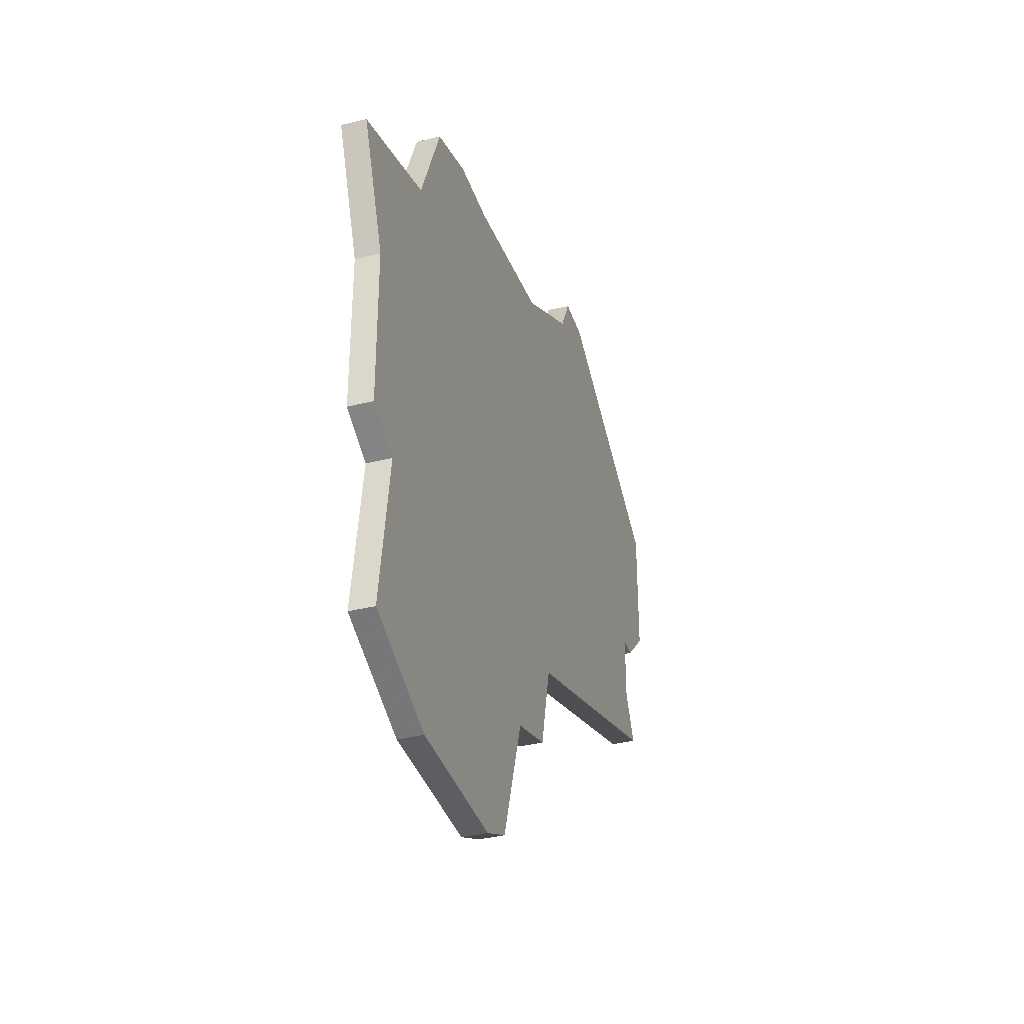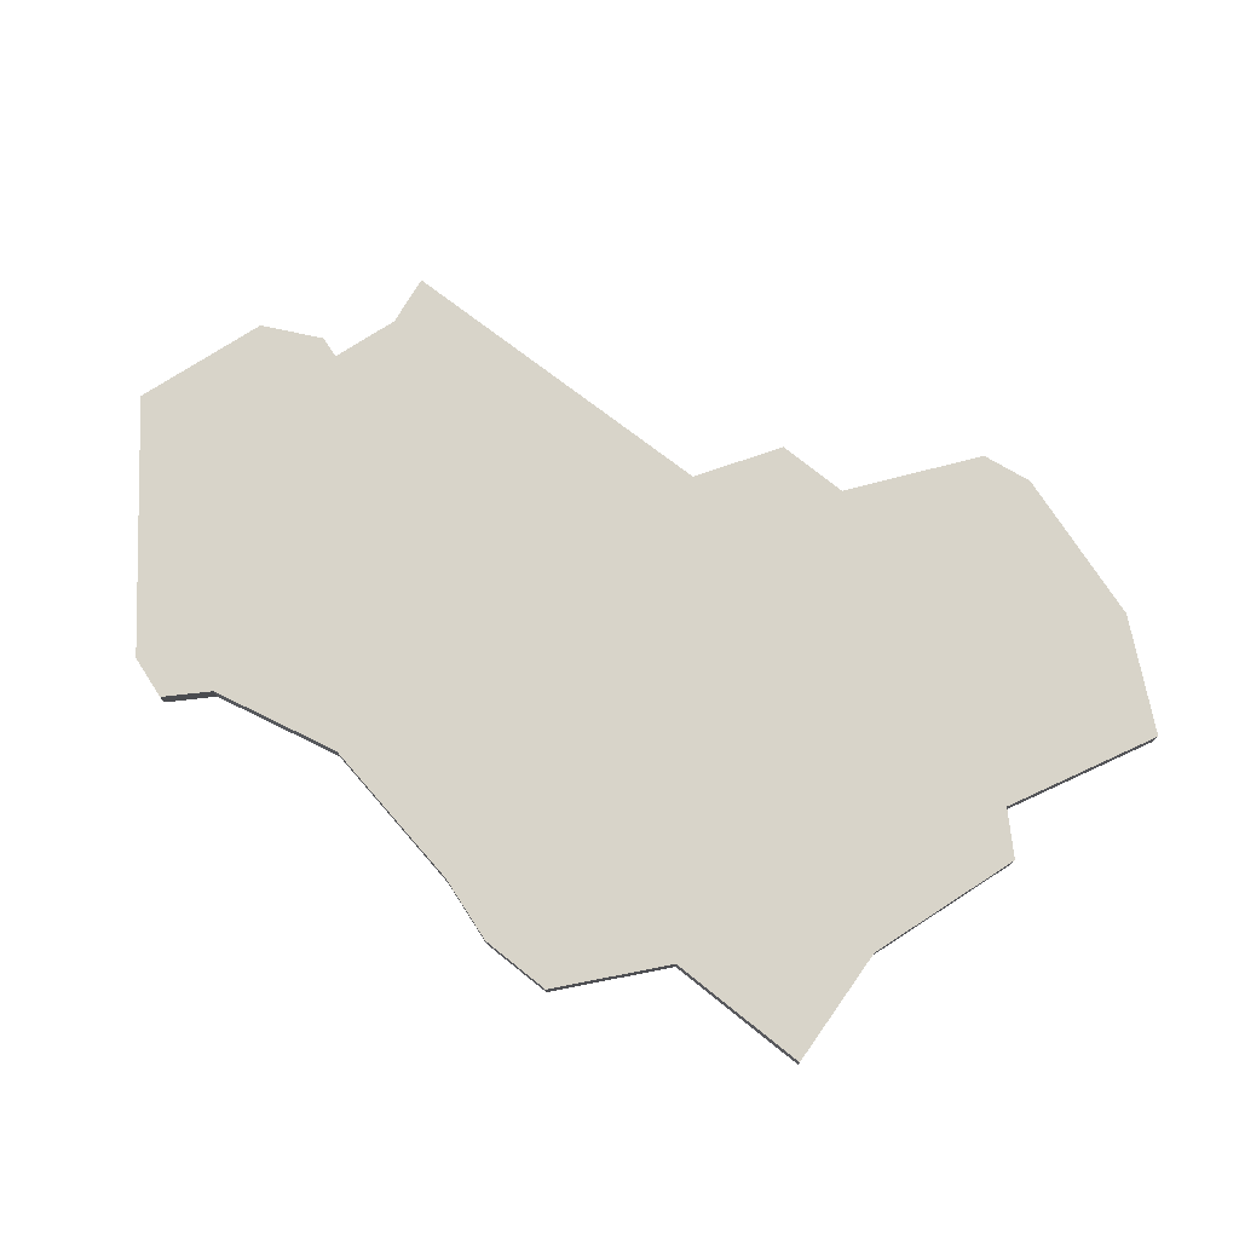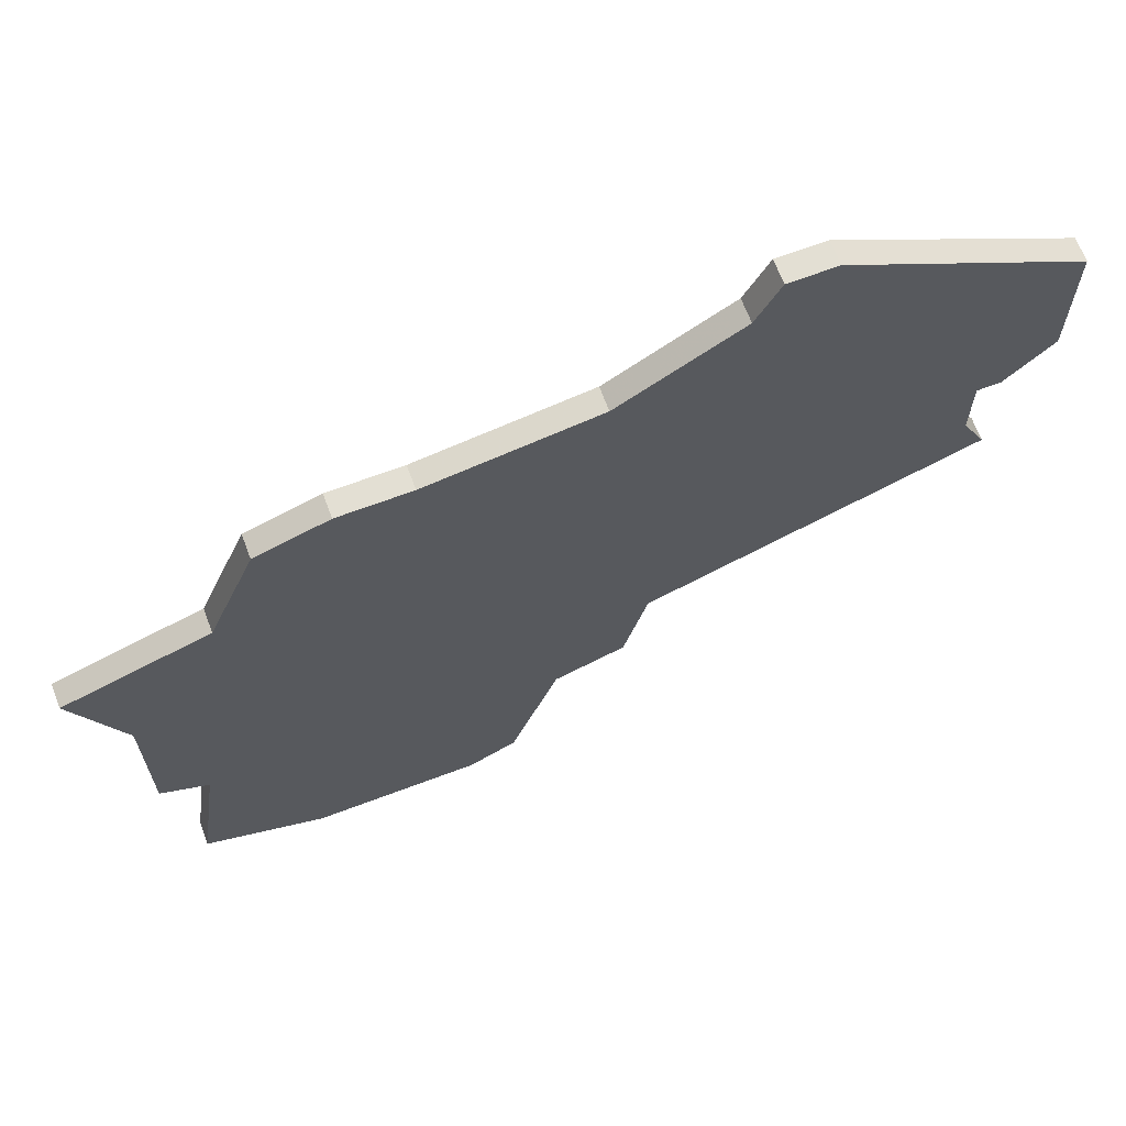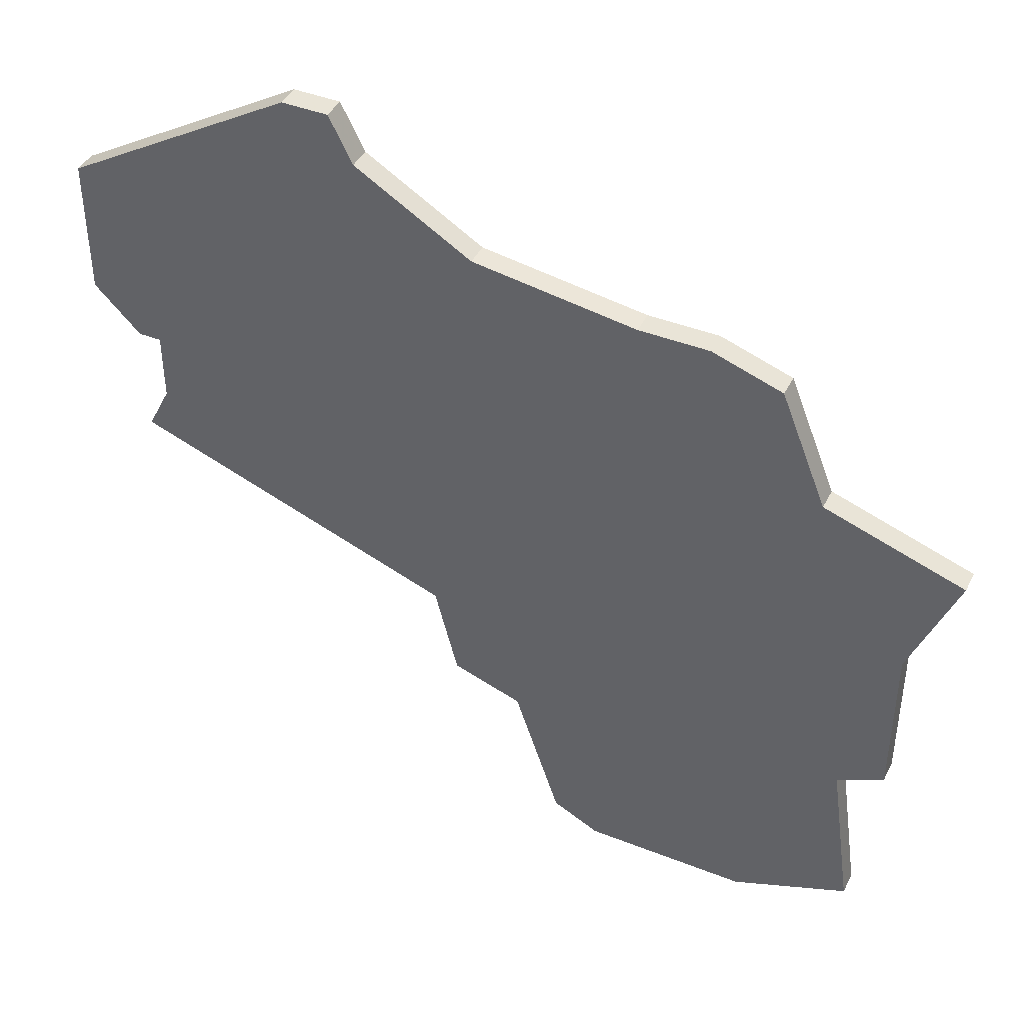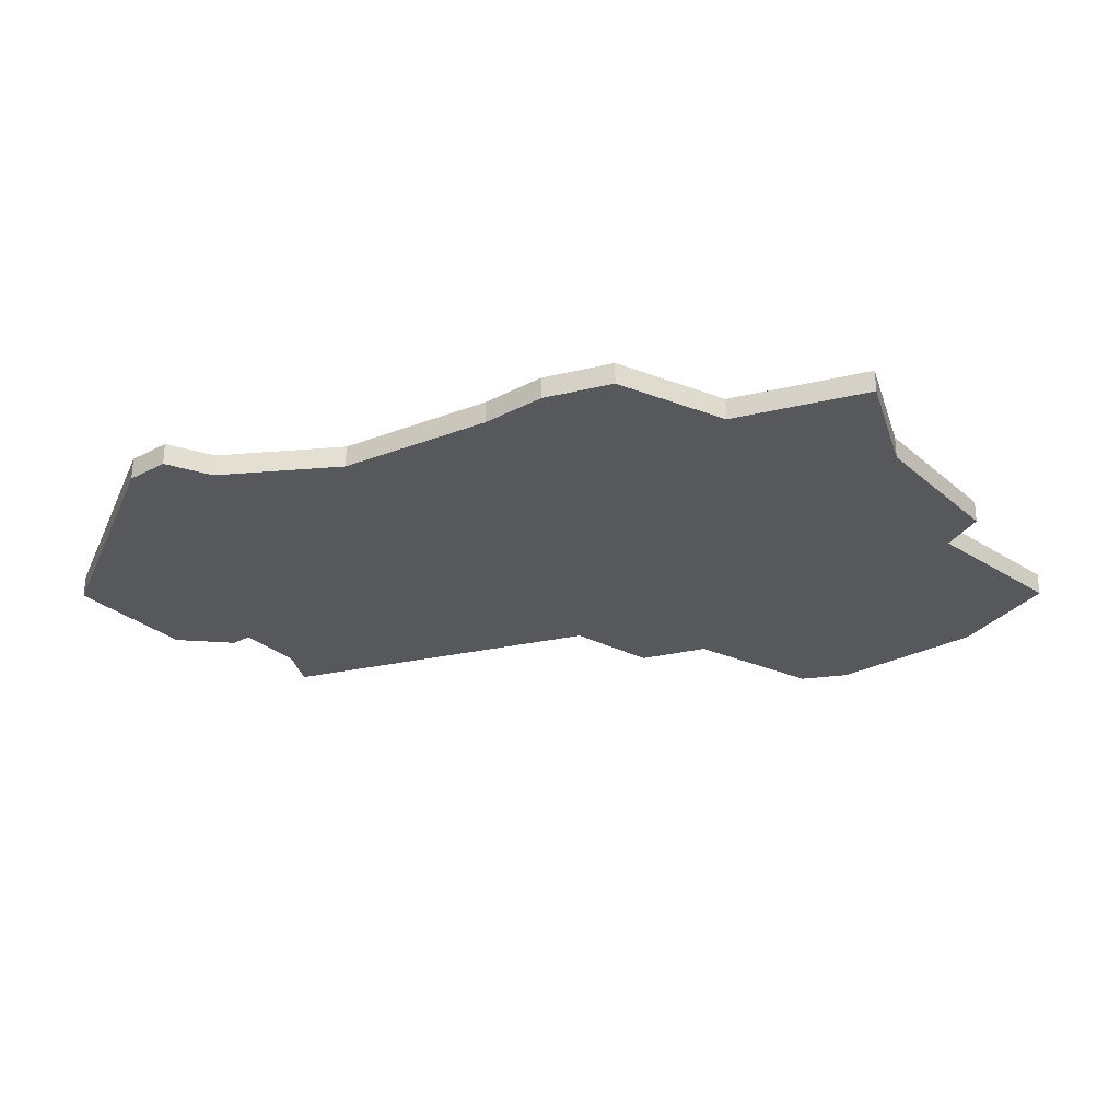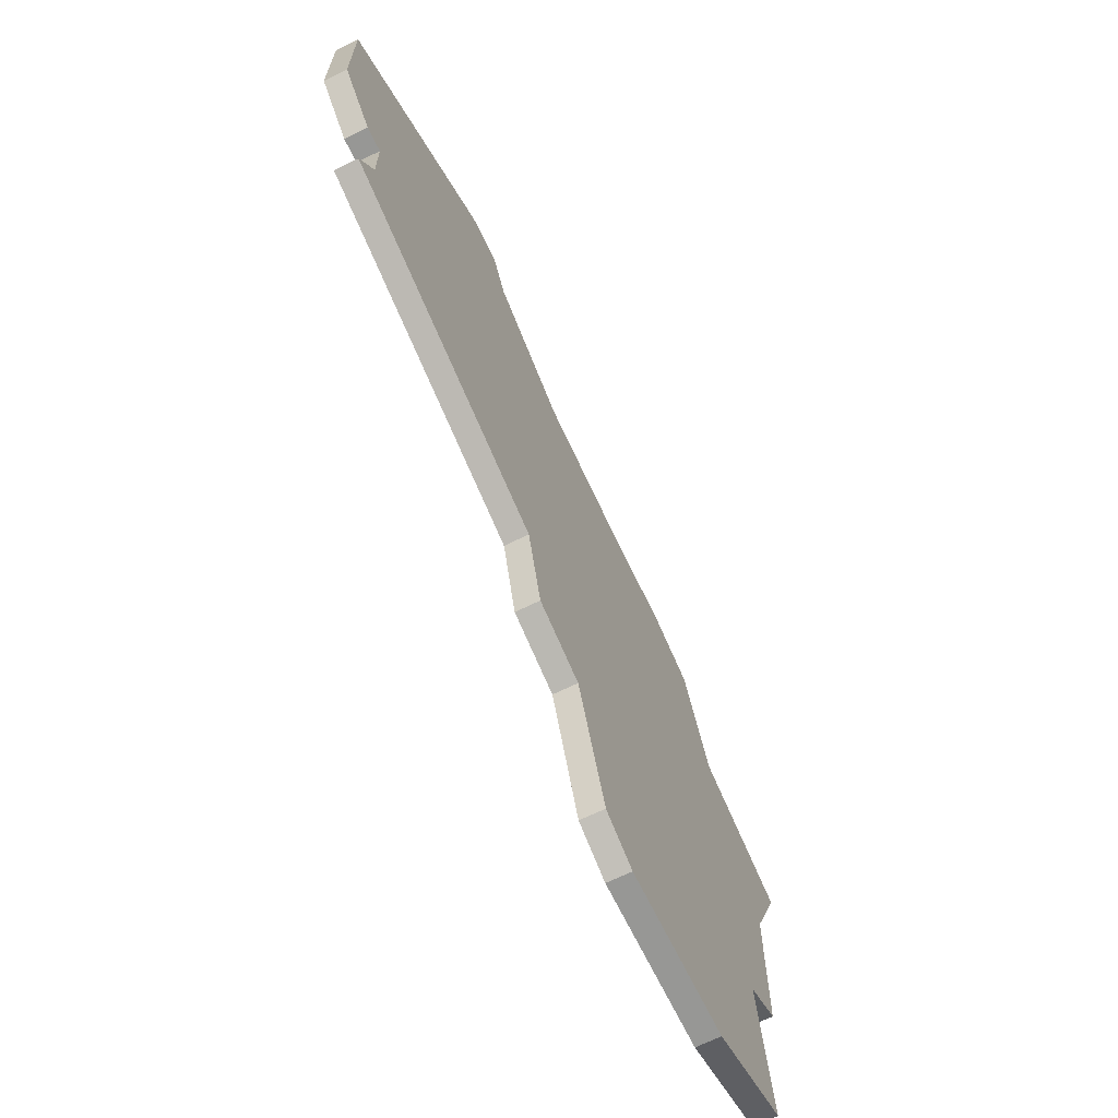
<metadata>
{"format":"obj","ext":"obj","renderer":"f3d","projection":"perspective","resolution":1024,"background":"white","views":[{"elev":-37.3,"azim":-72.5,"up":"+Y"},{"elev":75.0,"azim":-122.9,"up":"+Z"},{"elev":67.0,"azim":-20.7,"up":"+Y"},{"elev":42.8,"azim":-154.8,"up":"+Y"},{"elev":-28.7,"azim":-141.8,"up":"+Z"},{"elev":-68.1,"azim":116.0,"up":"+Y"}]}
</metadata>
<code>
v 3336 -504 0
v 3336 -504 1
v 3319 -483 0
v 3319 -483 1
v 3327 -505 0
v 3327 -505 1
v 3327 -476 0
v 3327 -476 1
v 3334 -505 0
v 3334 -505 1
v 3342 -493 0
v 3342 -493 1
v 3325 -481 0
v 3325 -481 1
v 3358 -480 0
v 3358 -480 1
v 3358 -481 0
v 3358 -481 1
v 3358 -475 0
v 3358 -475 1
v 3333 -475 0
v 3333 -475 1
v 3341 -497 0
v 3341 -497 1
v 3340 -474 0
v 3340 -474 1
v 3348 -469 0
v 3348 -469 1
v 3323 -496 0
v 3323 -496 1
v 3356 -488 0
v 3356 -488 1
v 3356 -483 0
v 3356 -483 1
v 3322 -503 0
v 3322 -503 1
v 3355 -483 0
v 3355 -483 1
v 3355 -486 0
v 3355 -486 1
v 3330 -475 0
v 3330 -475 1
v 3338 -498 0
v 3338 -498 1
v 3346 -469 0
v 3346 -469 1
v 3321 -488 0
v 3321 -488 1
v 3321 -495 0
v 3321 -495 1
v 3345 -471 0
v 3345 -471 1
f 29 5 35
f 43 5 29
f 43 1 9
f 5 43 9
f 47 43 29
f 47 29 49
f 13 47 3
f 41 13 7
f 13 41 21
f 47 13 43
f 21 11 13
f 11 43 13
f 39 31 11
f 37 39 11
f 21 25 11
f 17 33 37
f 25 37 11
f 51 37 25
f 27 51 45
f 19 37 51
f 19 51 27
f 19 15 37
f 37 15 17
f 23 43 11
f 36 6 30
f 30 6 44
f 10 2 44
f 10 44 6
f 30 44 48
f 50 30 48
f 4 48 14
f 8 14 42
f 22 42 14
f 44 14 48
f 14 12 22
f 14 44 12
f 12 32 40
f 12 40 38
f 12 26 22
f 38 34 18
f 12 38 26
f 26 38 52
f 46 52 28
f 52 38 20
f 28 52 20
f 38 16 20
f 18 16 38
f 12 44 24
f 42 22 41
f 41 22 21
f 8 42 7
f 7 42 41
f 14 8 13
f 13 8 7
f 4 14 3
f 3 14 13
f 48 4 47
f 47 4 3
f 50 48 49
f 49 48 47
f 30 50 29
f 29 50 49
f 36 30 35
f 35 30 29
f 6 36 5
f 5 36 35
f 10 6 9
f 9 6 5
f 2 10 1
f 1 10 9
f 44 2 43
f 43 2 1
f 24 44 23
f 23 44 43
f 12 24 11
f 11 24 23
f 32 12 31
f 31 12 11
f 40 32 39
f 39 32 31
f 38 40 37
f 37 40 39
f 34 38 33
f 33 38 37
f 18 34 17
f 17 34 33
f 16 18 15
f 15 18 17
f 20 16 19
f 19 16 15
f 28 20 27
f 27 20 19
f 46 28 45
f 45 28 27
f 52 46 51
f 51 46 45
f 22 26 21
f 21 26 25
f 26 52 25
f 25 52 51

</code>
